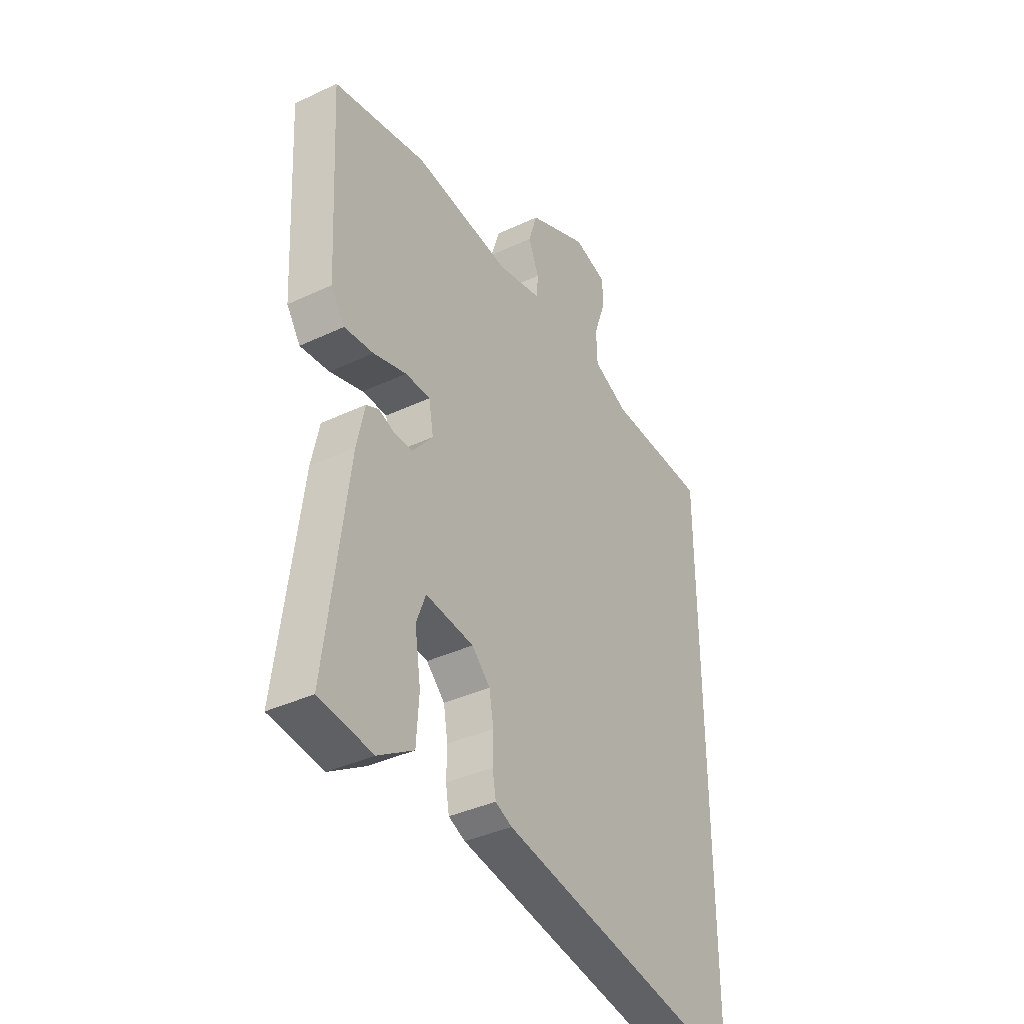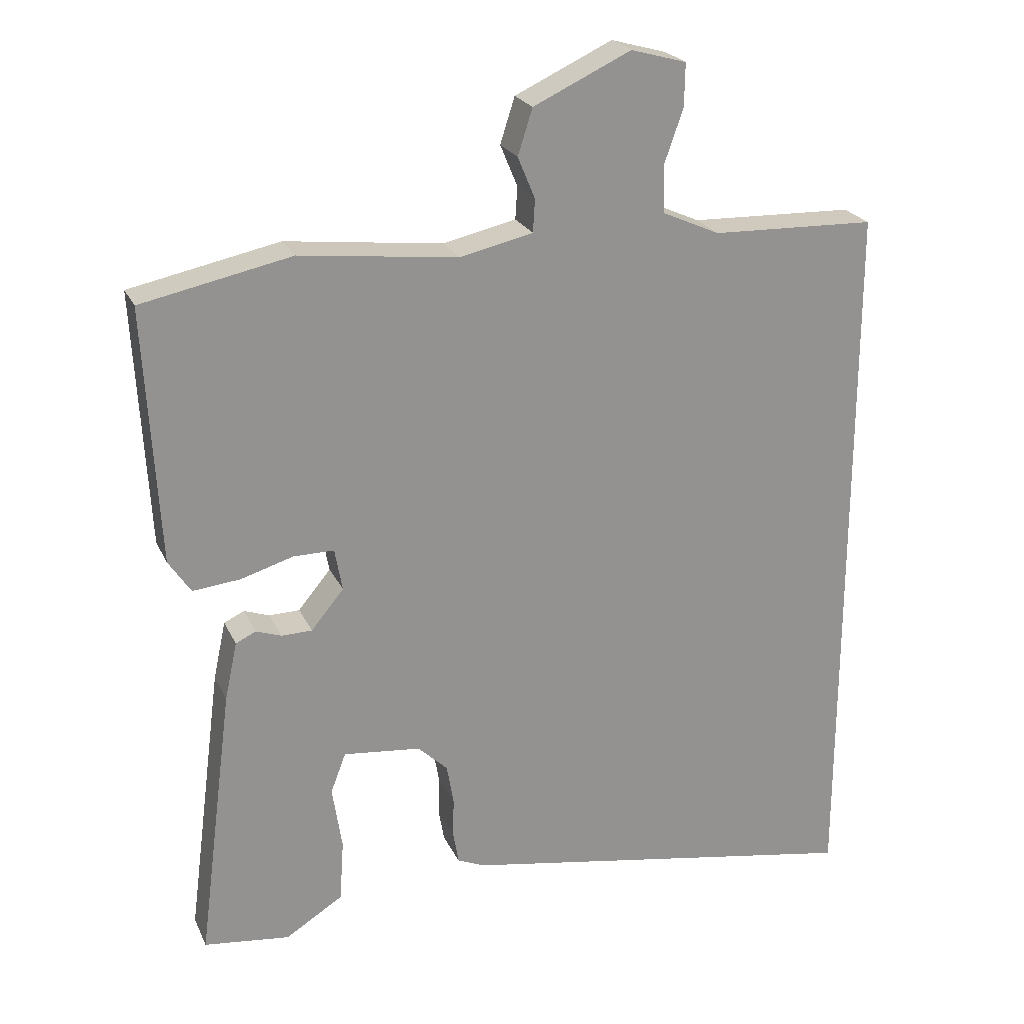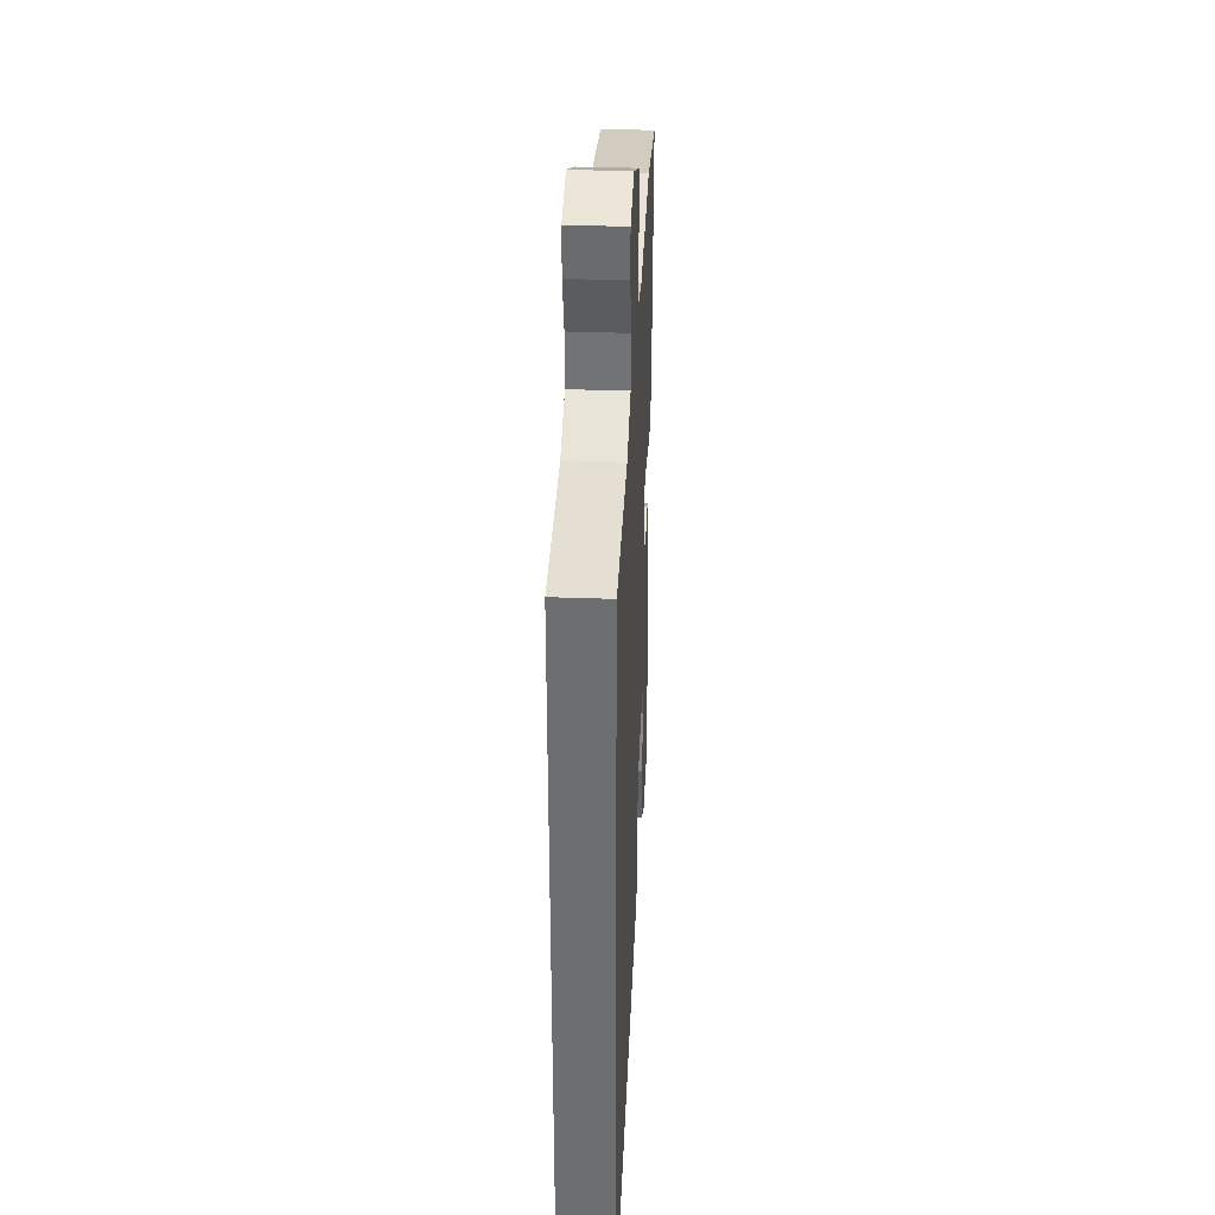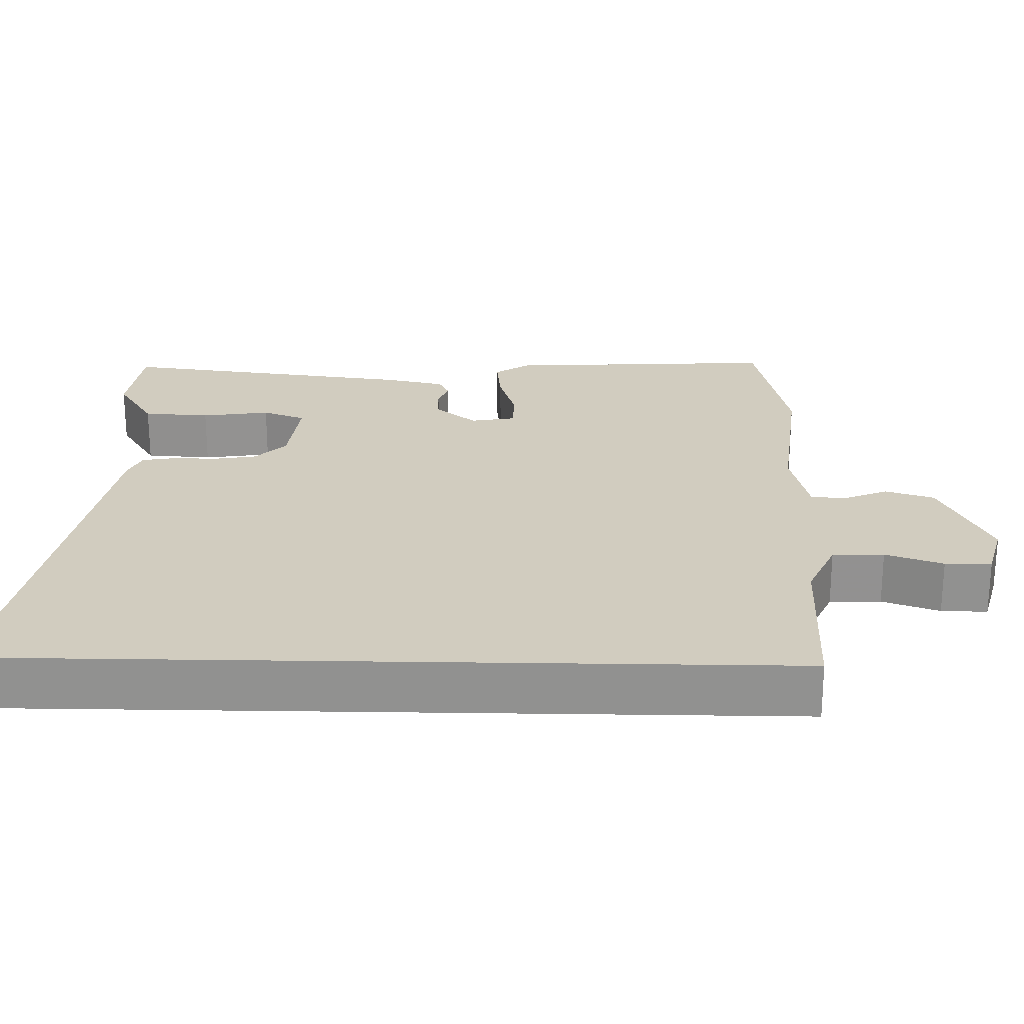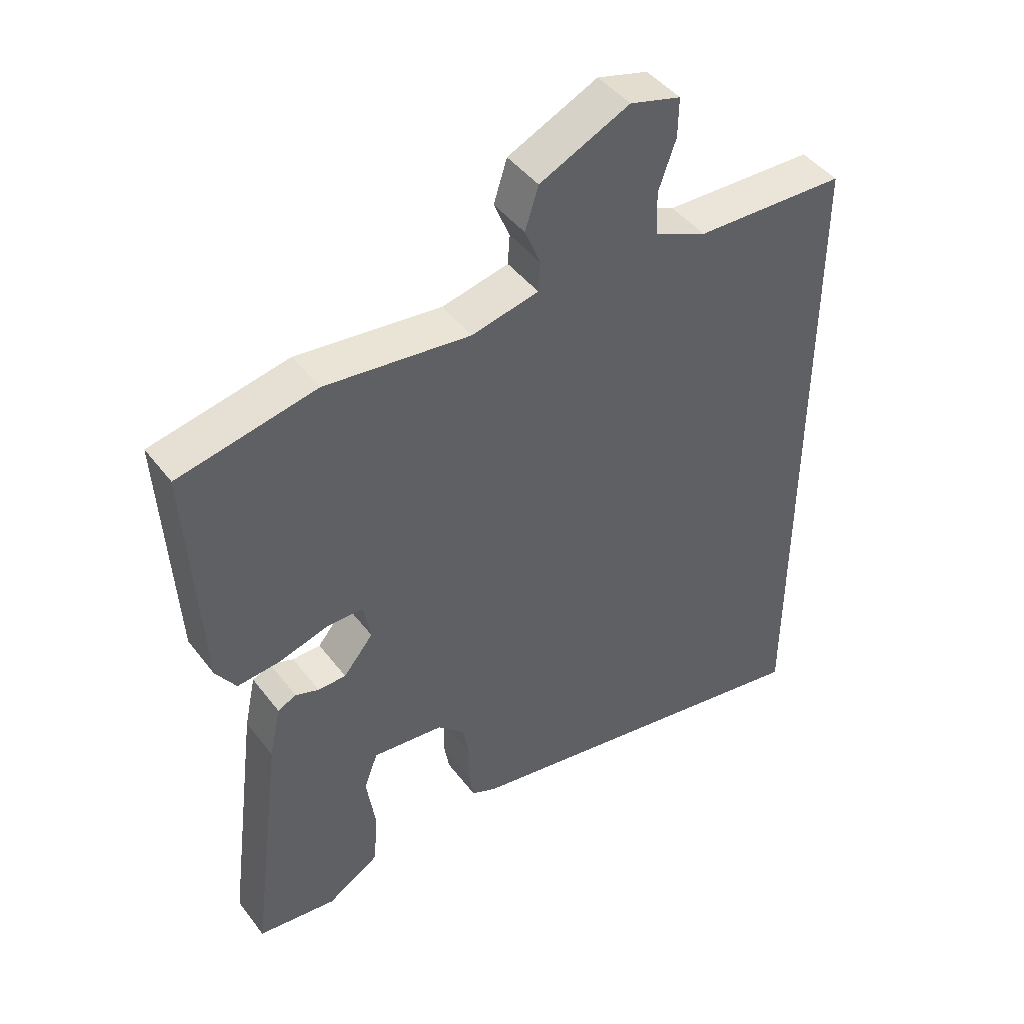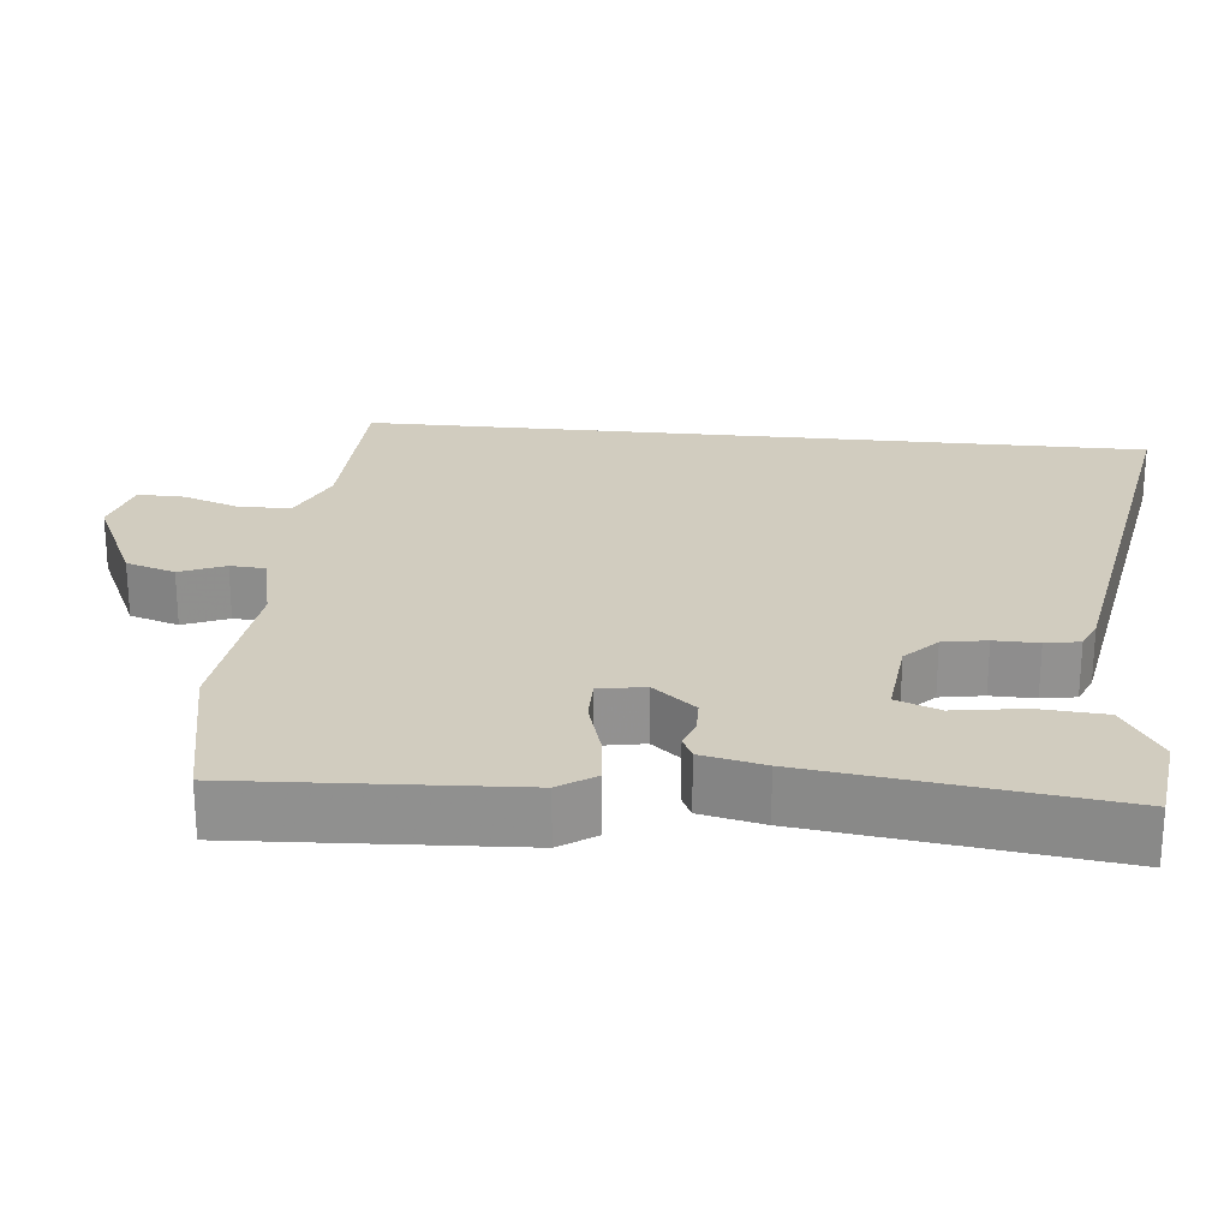
<metadata>
{"format":"obj","ext":"obj","renderer":"f3d","projection":"perspective","resolution":1024,"background":"white","views":[{"elev":-38.1,"azim":120.9,"up":"+Z"},{"elev":23.2,"azim":160.1,"up":"+Z"},{"elev":35.5,"azim":-87.2,"up":"+Z"},{"elev":23.9,"azim":-88.8,"up":"+Y"},{"elev":44.8,"azim":145.2,"up":"+Z"},{"elev":24.2,"azim":95.7,"up":"+Y"}]}
</metadata>
<code>
v 0.347 0.07 0.532
v 0.563 0.07 0.487
v 0.543 0.07 0.119
v 0.511 0.07 0.071
v 0.443 0.07 0.078
v 0.366 0.07 0.101
v 0.308 0.07 0.101
v 0.297 0.07 0.04
v 0.344 0.07 -0.017
v 0.388 0.07 -0.018
v 0.425 0.07 -0.005
v 0.454 0.07 -0.019
v 0.472 0.07 -0.103
v 0.523 0.07 -0.501
v 0.399 0.07 -0.516
v 0.316 0.07 -0.464
v 0.31 0.07 -0.374
v 0.324 0.07 -0.282
v 0.302 0.07 -0.224
v 0.19 0.07 -0.236
v 0.147 0.07 -0.277
v 0.137 0.07 -0.335
v 0.138 0.07 -0.394
v 0.13 0.07 -0.44
v 0.091 0.07 -0.457
v -0.5 0.07 -0.559
v -0.5 0.07 0.495
v -0.263 0.07 0.502
v -0.18 0.07 0.539
v -0.178 0.07 0.608
v -0.205 0.07 0.685
v -0.206 0.07 0.747
v -0.126 0.07 0.769
v 0.015 0.07 0.703
v 0.036 0.07 0.637
v 0.011 0.07 0.577
v 0.014 0.07 0.53
v 0.119 0.07 0.506
v 0.347 0 0.532
v 0.563 0 0.487
v 0.543 0 0.119
v 0.511 0 0.071
v 0.443 0 0.078
v 0.366 0 0.101
v 0.308 0 0.101
v 0.297 0 0.04
v 0.344 0 -0.017
v 0.388 0 -0.018
v 0.425 0 -0.005
v 0.454 0 -0.019
v 0.472 0 -0.103
v 0.523 0 -0.501
v 0.399 0 -0.516
v 0.316 0 -0.464
v 0.31 0 -0.374
v 0.324 0 -0.282
v 0.302 0 -0.224
v 0.19 0 -0.236
v 0.147 0 -0.277
v 0.137 0 -0.335
v 0.138 0 -0.394
v 0.13 0 -0.44
v 0.091 0 -0.457
v -0.5 0 -0.559
v -0.5 0 0.495
v -0.263 0 0.502
v -0.18 0 0.539
v -0.178 0 0.608
v -0.205 0 0.685
v -0.206 0 0.747
v -0.126 0 0.769
v 0.015 0 0.703
v 0.036 0 0.637
v 0.011 0 0.577
v 0.014 0 0.53
v 0.119 0 0.506
f 33 34 35 36
f 33 36 37
f 30 31 32 33
f 29 30 33 37
f 28 29 37 38
f 26 27 28 38
f 22 23 24 25
f 21 22 25 26
f 20 21 26 38
f 15 16 17 18
f 13 14 15 18
f 13 18 19
f 10 11 12 13
f 9 10 13 19
f 8 9 19 20
f 3 4 5 6
f 3 6 7
f 2 3 7
f 1 2 7
f 8 20 38
f 1 7 8 38
f 74 73 72 71
f 75 74 71
f 71 70 69 68
f 75 71 68 67
f 76 75 67 66
f 76 66 65 64
f 63 62 61 60
f 64 63 60 59
f 76 64 59 58
f 56 55 54 53
f 56 53 52 51
f 57 56 51
f 51 50 49 48
f 57 51 48 47
f 58 57 47 46
f 44 43 42 41
f 45 44 41
f 45 41 40
f 45 40 39
f 76 58 46
f 76 46 45 39
f 1 39 40 2
f 2 40 41 3
f 3 41 42 4
f 4 42 43 5
f 5 43 44 6
f 6 44 45 7
f 7 45 46 8
f 8 46 47 9
f 9 47 48 10
f 10 48 49 11
f 11 49 50 12
f 12 50 51 13
f 13 51 52 14
f 14 52 53 15
f 15 53 54 16
f 16 54 55 17
f 17 55 56 18
f 18 56 57 19
f 19 57 58 20
f 20 58 59 21
f 21 59 60 22
f 22 60 61 23
f 23 61 62 24
f 24 62 63 25
f 25 63 64 26
f 26 64 65 27
f 27 65 66 28
f 28 66 67 29
f 29 67 68 30
f 30 68 69 31
f 31 69 70 32
f 32 70 71 33
f 33 71 72 34
f 34 72 73 35
f 35 73 74 36
f 36 74 75 37
f 37 75 76 38
f 38 76 39 1

</code>
